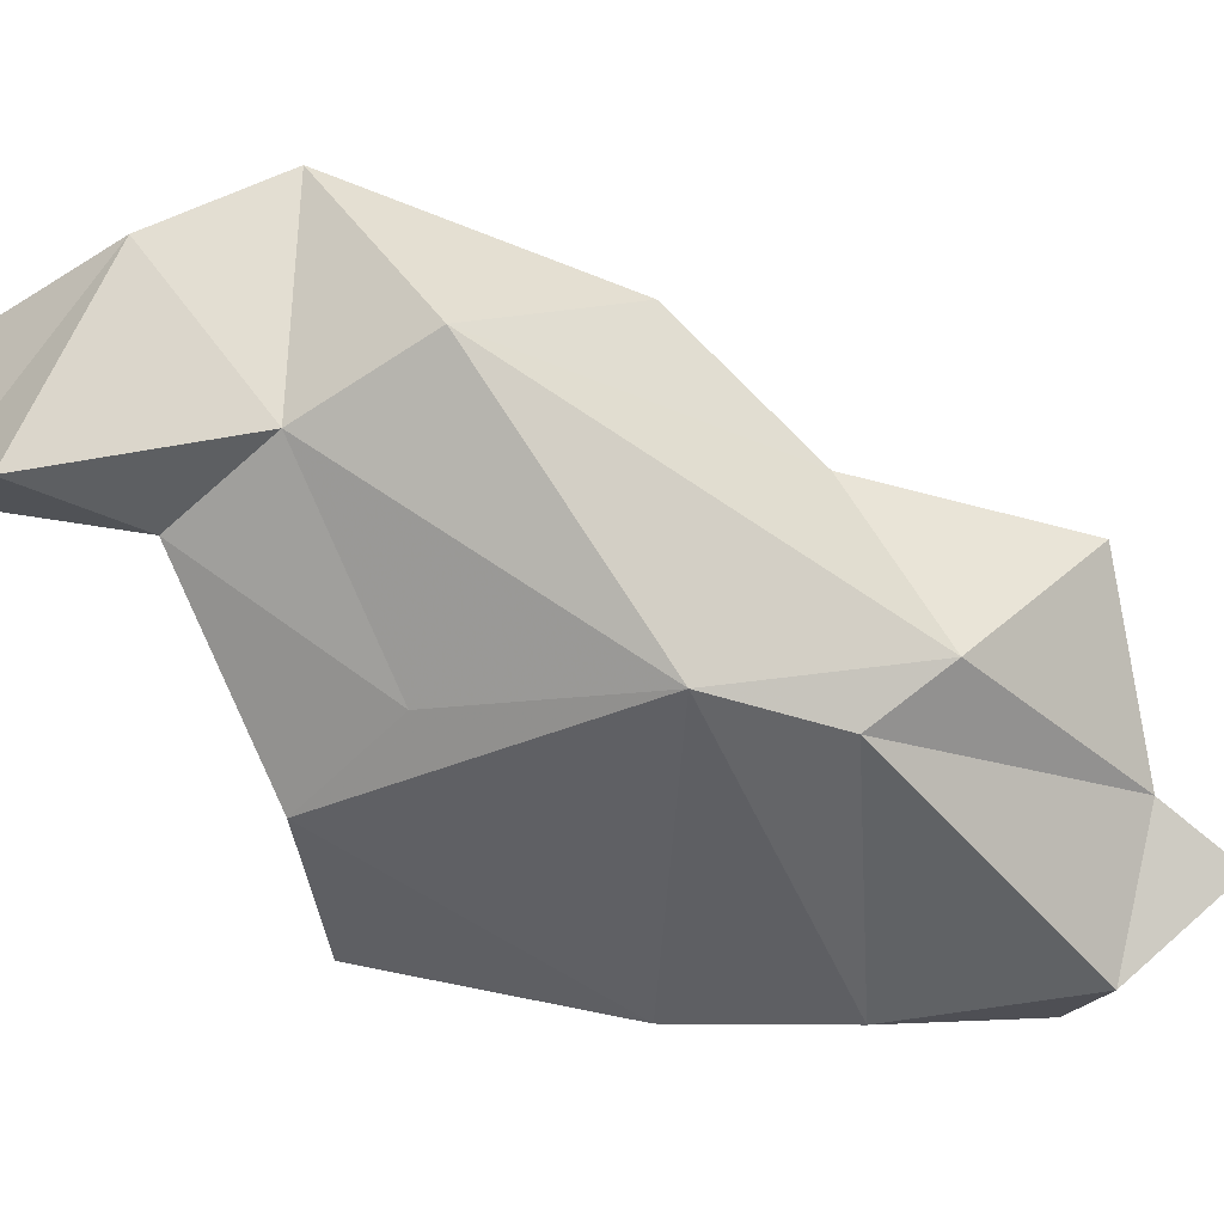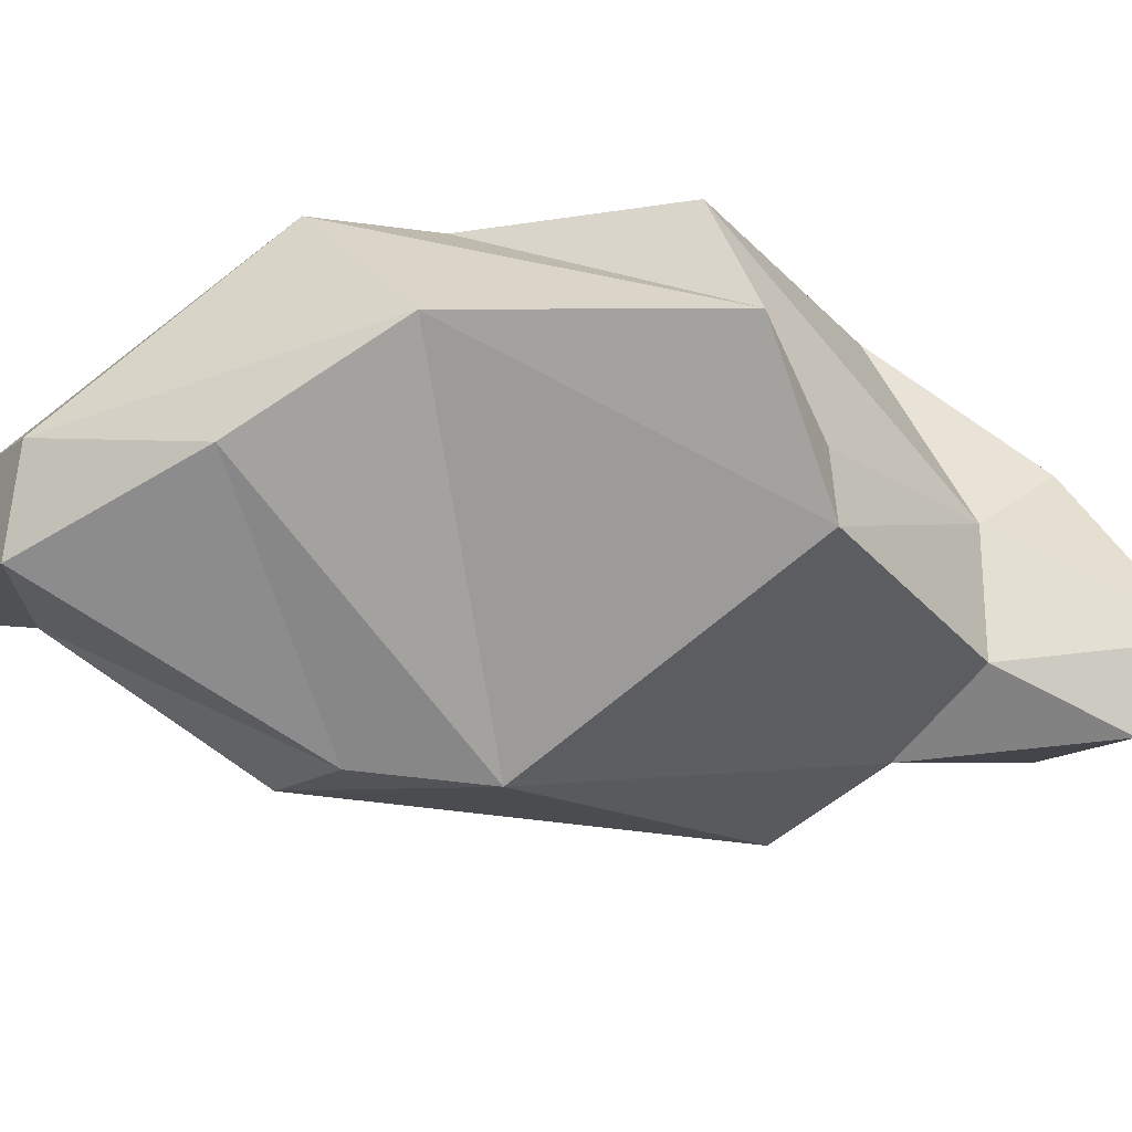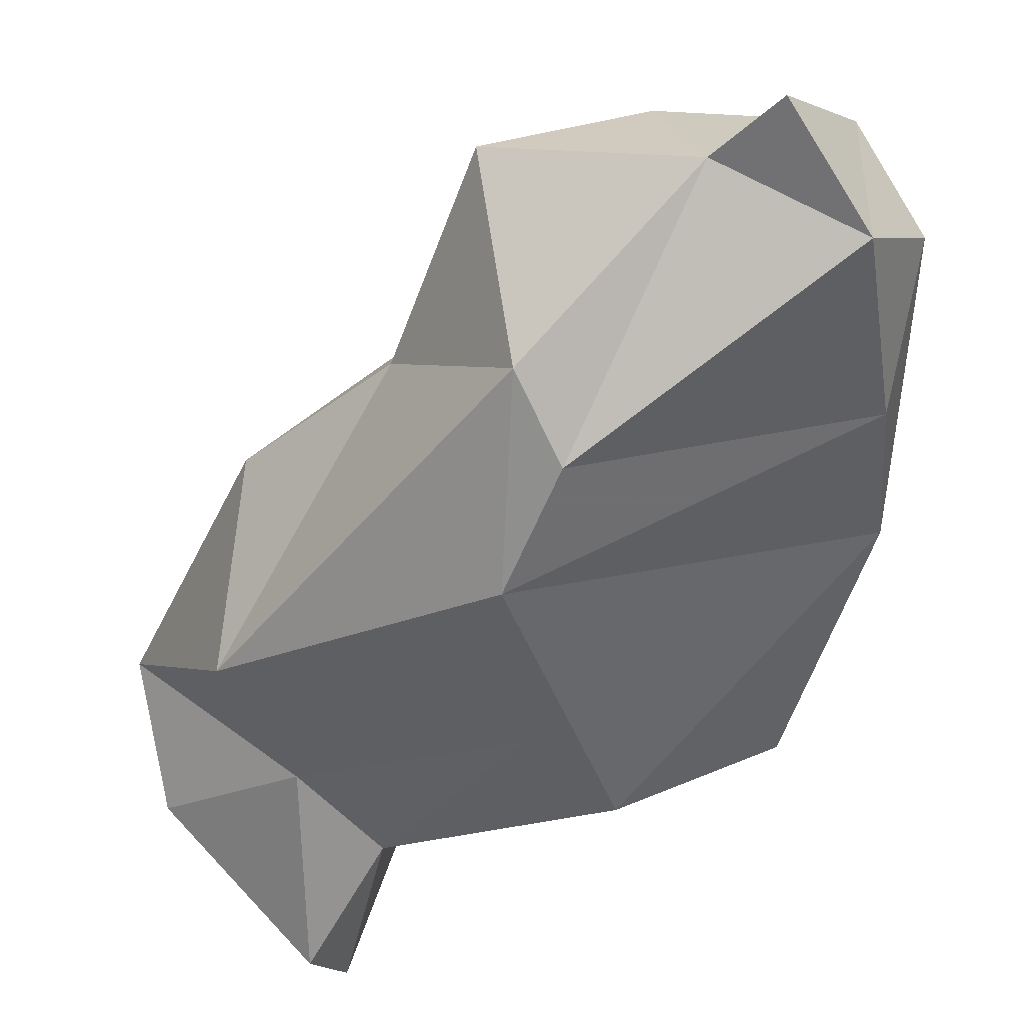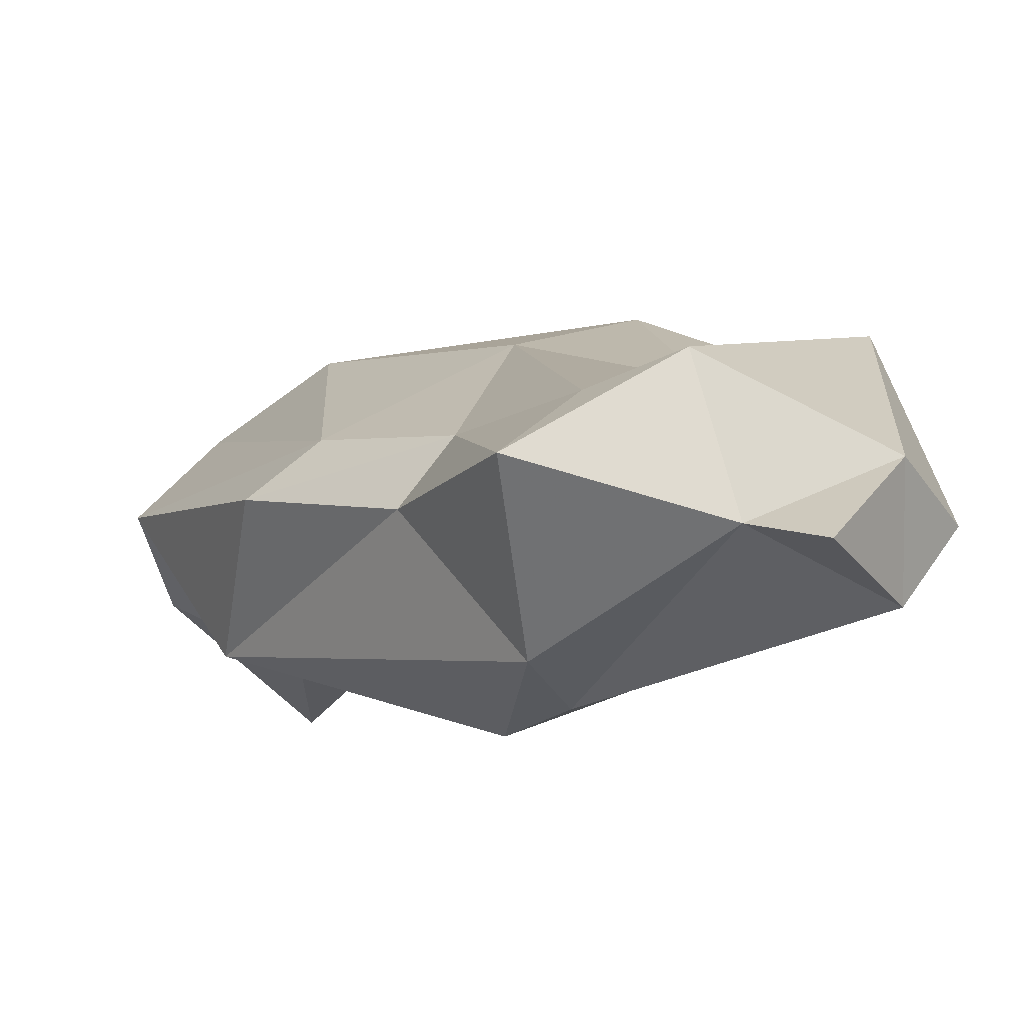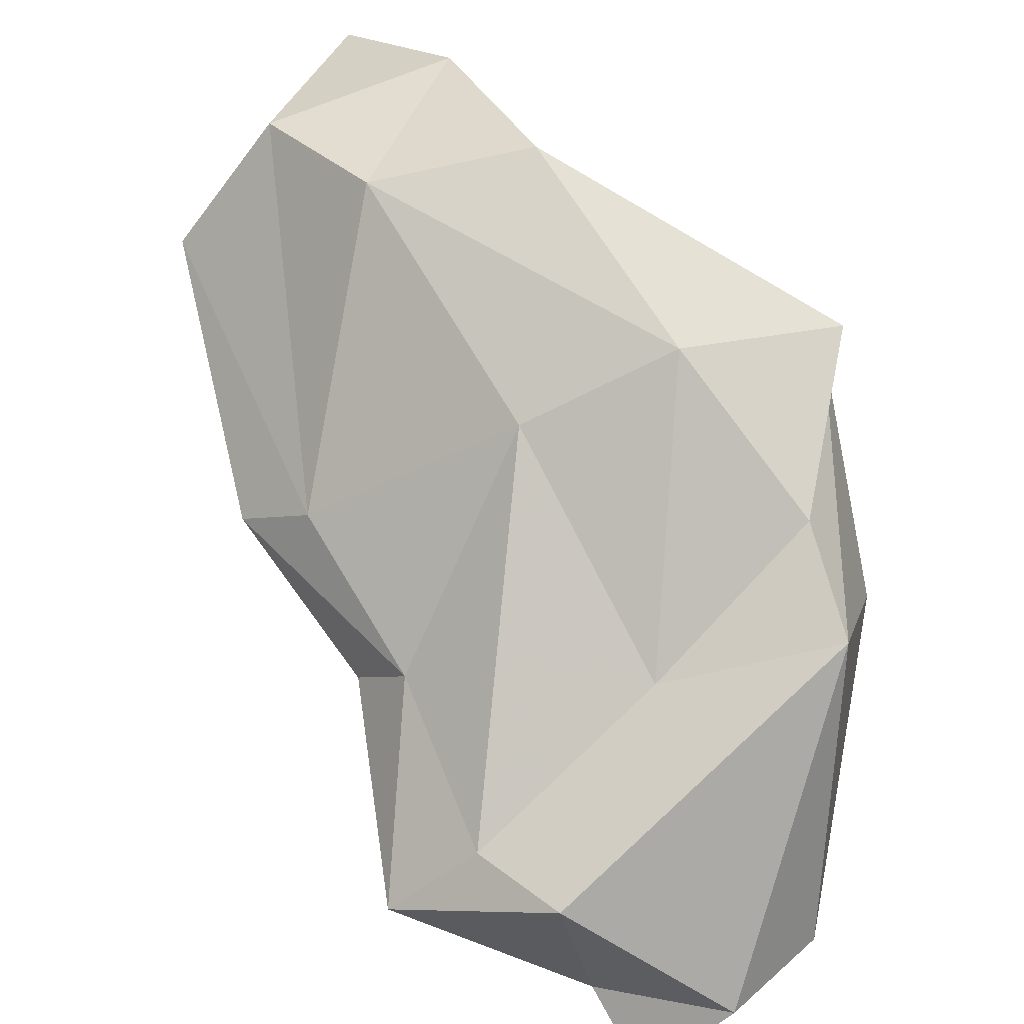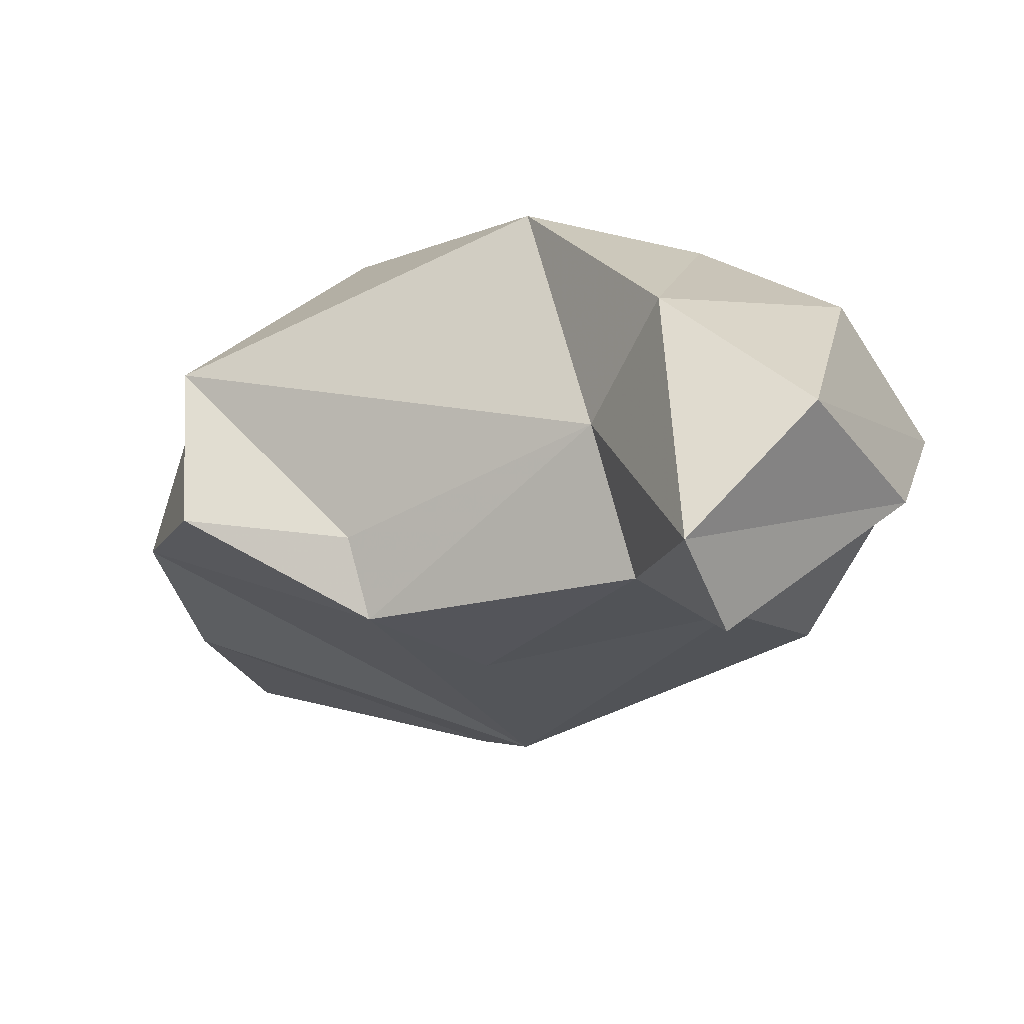
<metadata>
{"format":"obj","ext":"obj","renderer":"f3d","projection":"perspective","resolution":1024,"background":"white","views":[{"elev":-71.6,"azim":-144.7,"up":"+Y"},{"elev":-42.9,"azim":48.8,"up":"+Y"},{"elev":-57.2,"azim":-60.4,"up":"+Y"},{"elev":-11.2,"azim":-63.1,"up":"+Y"},{"elev":67.6,"azim":-48.3,"up":"+Y"},{"elev":-7.6,"azim":124.2,"up":"+Y"}]}
</metadata>
<code>
v 143.3 292.3 111.5
v 146.2 290.2 117.8
v 145.2 289.3 120.9
v 148 286.9 110.1
v 148.5 292.1 105.2
v 148.2 292.1 122
v 150 288 121.2
v 151.2 285.8 110
v 154.1 288.8 95.18
v 146.1 294.6 112.8
v 149.8 293.3 98.7
v 150.9 295.3 100.9
v 146.3 295.6 116.2
v 152.1 290.7 122.3
v 153.7 296.5 113.7
v 156.6 289.5 118.8
v 149 294.4 107
v 156.6 299.4 105.3
v 154.1 285.4 106.2
v 159.4 289 94.98
v 162.2 292.1 116.3
v 158.2 298.6 117.7
v 161.1 287.7 103
v 161.4 301.2 107.8
v 155.7 294.4 90.16
v 160.7 298.3 114.1
v 166 288.8 103.9
v 164.2 289.8 95.56
v 166.1 287.9 91.42
v 159.9 298 90.87
v 159.5 300.5 96
v 160.2 291.9 88.72
v 168.7 292 109.2
v 165.2 294.3 96.43
v 163.8 301.3 99.58
v 167.5 296.8 110.2
v 166.2 297.5 93.5
v 166.4 291.4 104.5
v 166 294.1 88.54
v 168.9 290.1 91.13
g foo
f 7 14 6
f 7 6 3
f 22 6 14
f 7 16 14
f 6 2 3
f 3 2 7
f 16 21 14
f 21 22 14
f 13 6 22
f 16 19 21
f 19 16 8
f 6 13 2
f 7 8 16
f 2 8 7
f 1 2 13
f 21 33 22
f 33 26 22
f 15 13 22
f 13 15 10
f 10 1 13
f 2 4 8
f 4 2 1
f 36 26 33
f 22 26 15
f 27 33 21
f 27 21 19
f 17 1 10
f 17 5 1
f 19 8 4
f 1 5 4
f 36 33 38
f 26 36 24
f 15 26 24
f 33 27 38
f 24 18 15
f 15 18 10
f 18 17 10
f 27 19 23
f 5 9 4
f 9 19 4
f 24 36 35
f 35 36 34
f 34 36 38
f 38 27 34
f 12 11 17
f 11 5 17
f 5 11 9
f 35 34 37
f 24 35 31
f 24 31 18
f 34 27 28
f 28 27 23
f 20 28 23
f 17 18 12
f 19 20 23
f 9 20 19
f 37 31 35
f 34 40 37
f 28 40 34
f 40 28 29
f 31 12 18
f 29 28 20
f 9 25 20
f 11 12 25
f 9 11 25
f 31 37 30
f 39 30 37
f 39 37 40
f 29 32 40
f 32 39 40
f 30 12 31
f 30 25 12
f 29 20 32
f 32 20 25
f 25 30 39
f 25 39 32
g

</code>
